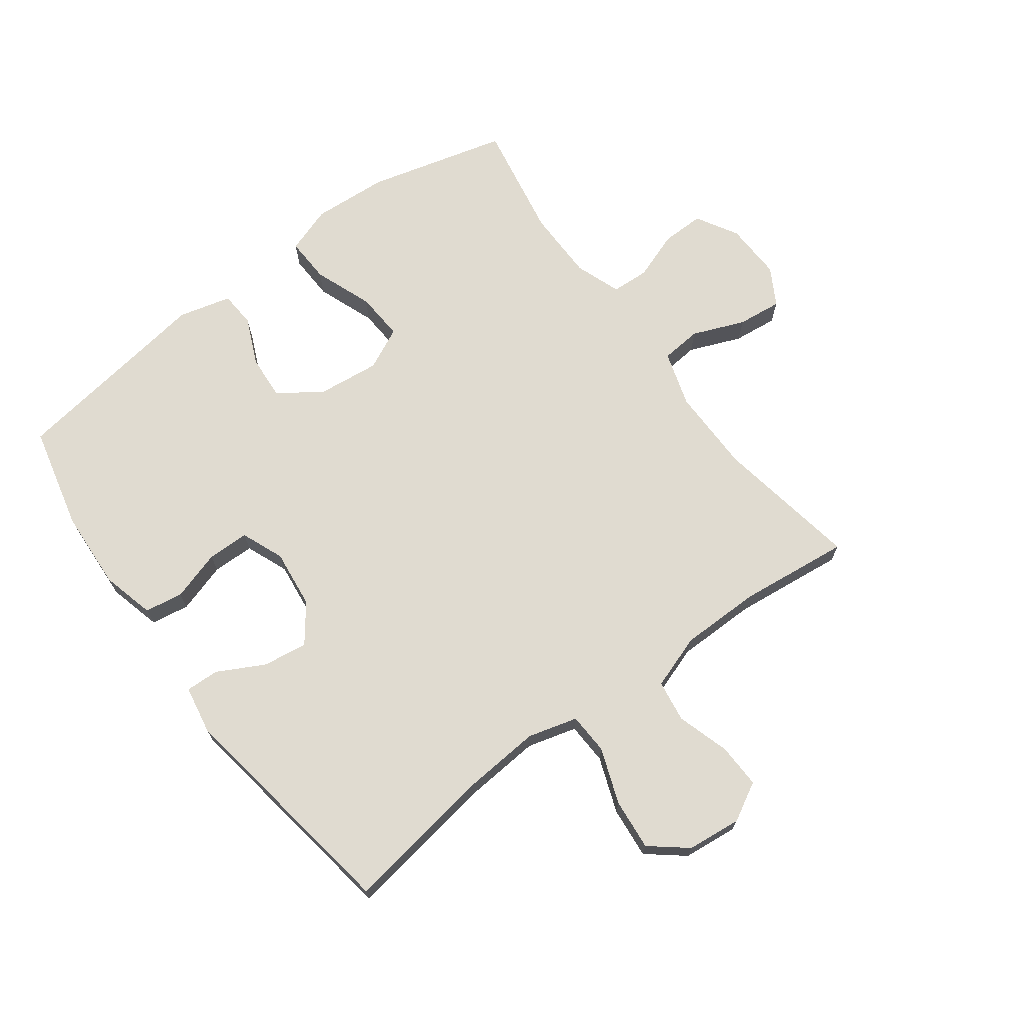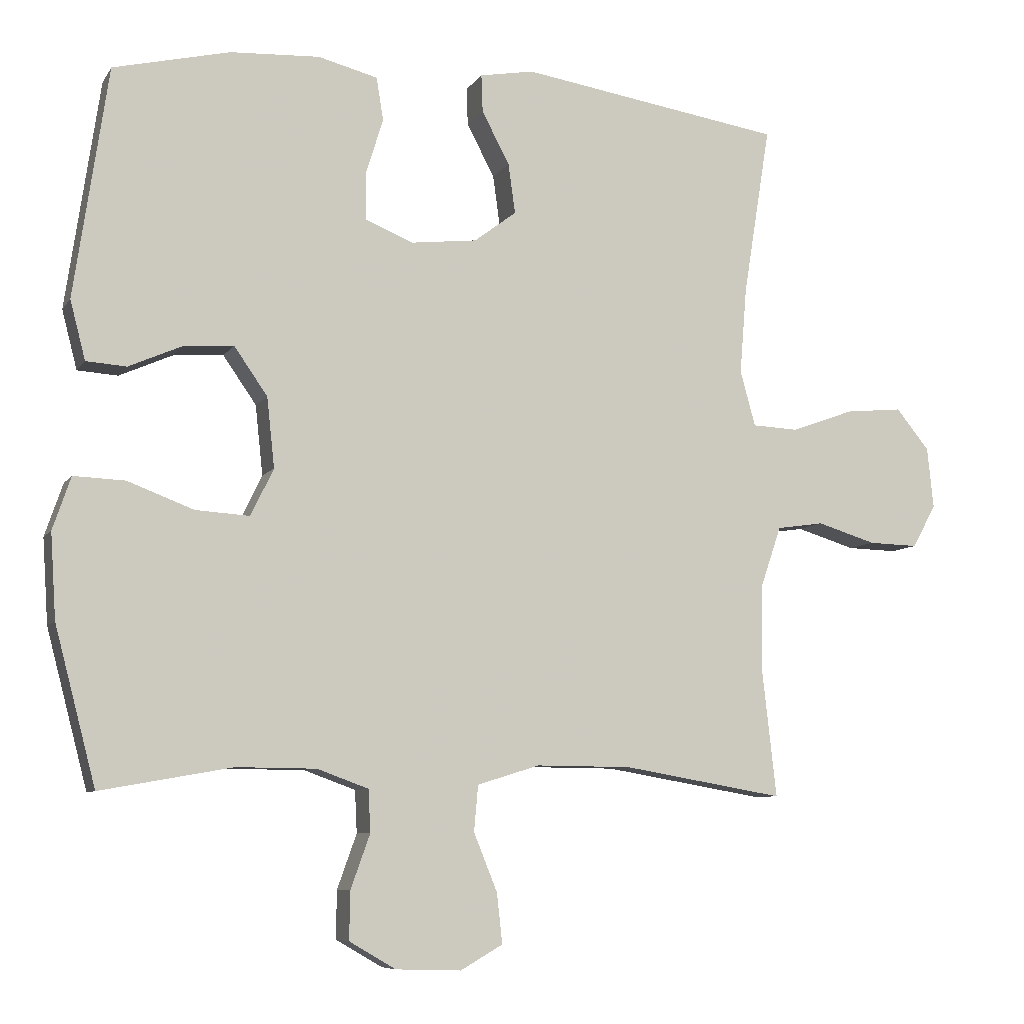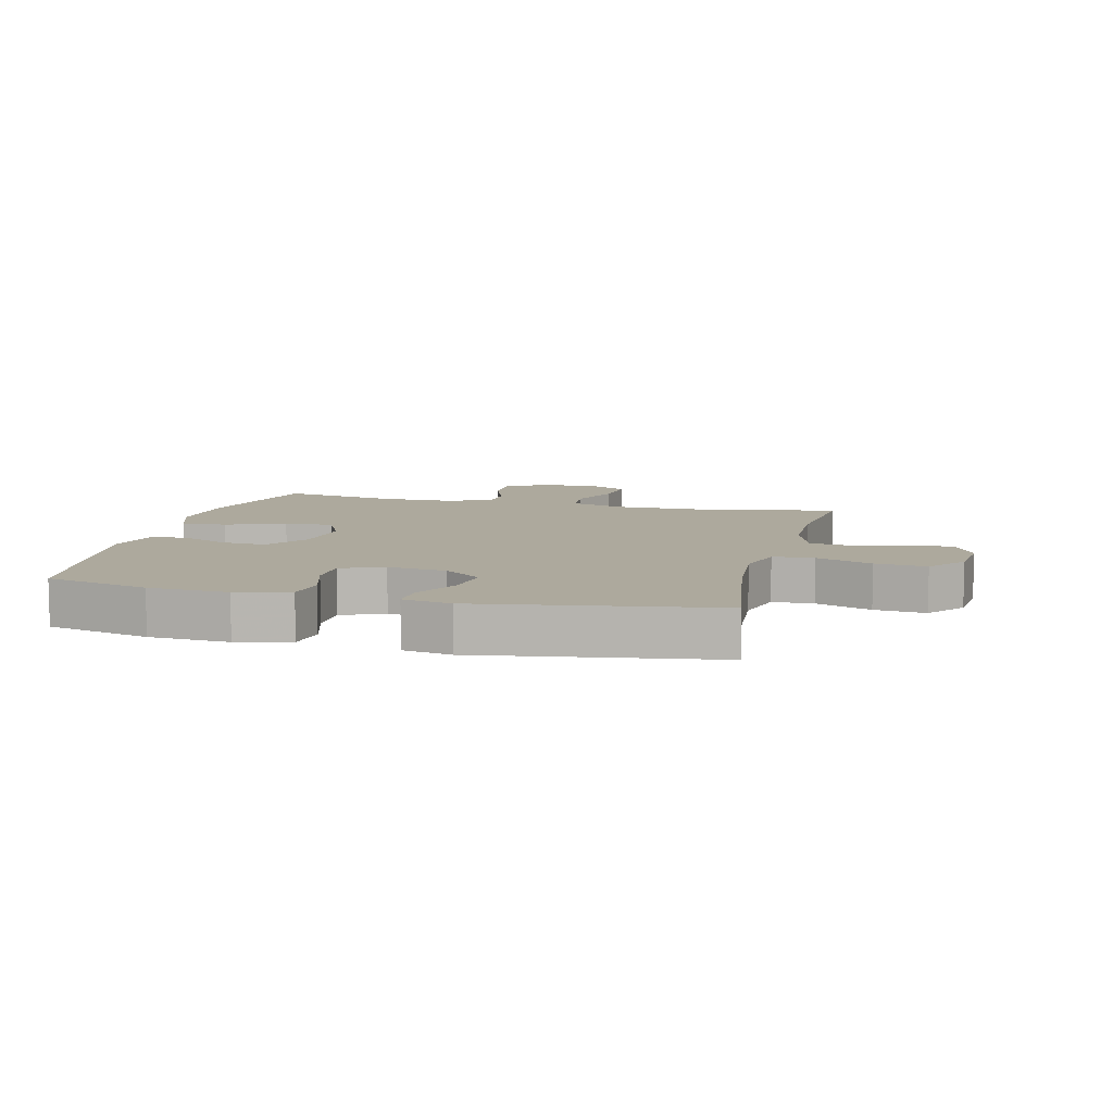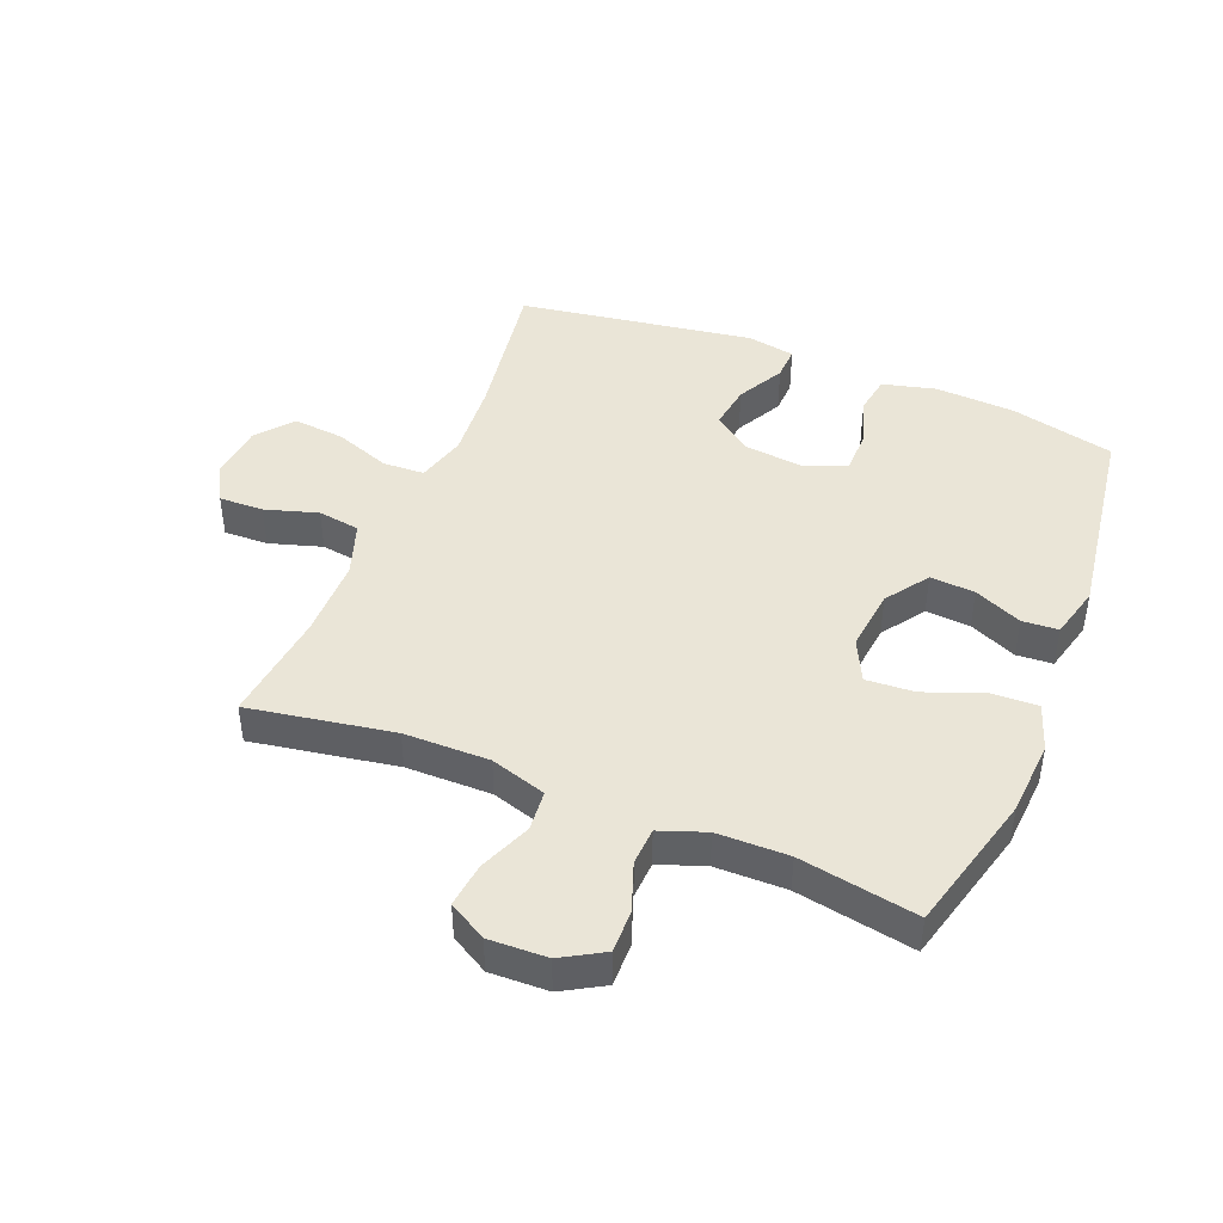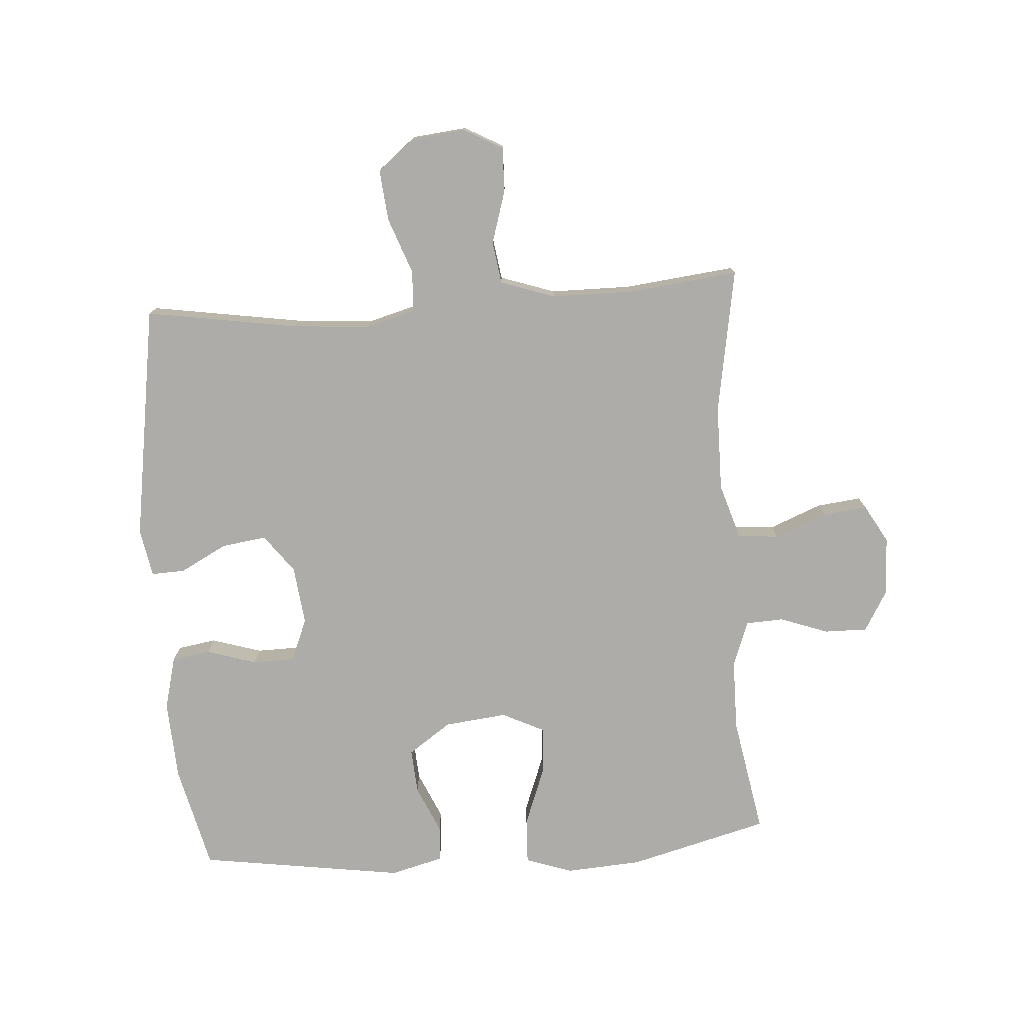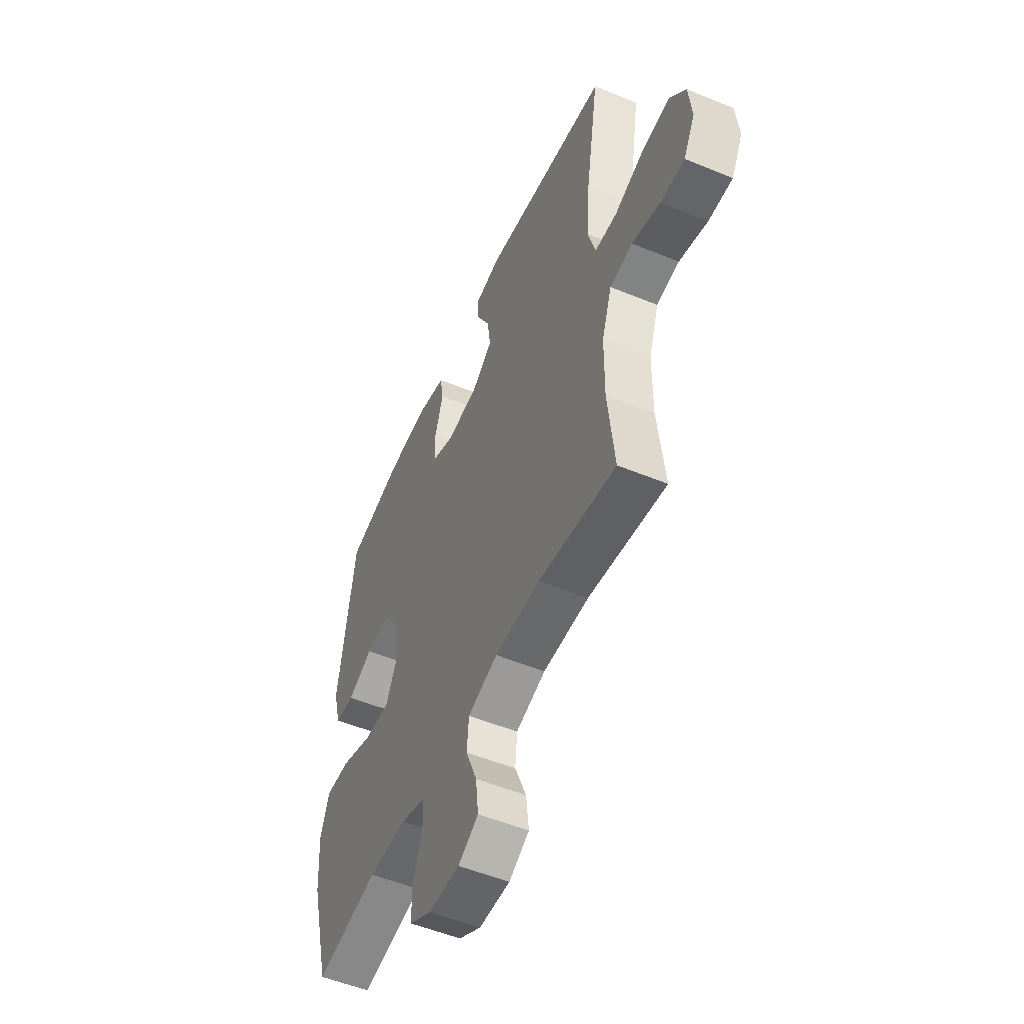
<metadata>
{"format":"obj","ext":"obj","renderer":"f3d","projection":"perspective","resolution":1024,"background":"white","views":[{"elev":69.9,"azim":53.4,"up":"+Y"},{"elev":-7.7,"azim":-19.1,"up":"+Z"},{"elev":8.8,"azim":13.9,"up":"+Y"},{"elev":44.1,"azim":-157.9,"up":"+Y"},{"elev":-76.8,"azim":94.0,"up":"+Y"},{"elev":-53.0,"azim":66.2,"up":"+Z"}]}
</metadata>
<code>
v 0.5 0.07 0.5
v 0.461 0.07 0.255
v 0.451 0.07 0.13
v 0.473 0.07 0.05
v 0.54 0.07 0.047
v 0.63 0.07 0.08
v 0.713 0.07 0.088
v 0.761 0.07 0.029
v 0.77 0.07 -0.059
v 0.736 0.07 -0.121
v 0.664 0.07 -0.119
v 0.579 0.07 -0.093
v 0.511 0.07 -0.103
v 0.481 0.07 -0.191
v 0.48 0.07 -0.321
v 0.5 0.07 -0.5
v 0.267 0.07 -0.46
v 0.129 0.07 -0.459
v 0.039 0.07 -0.487
v 0.033 0.07 -0.553
v 0.067 0.07 -0.637
v 0.075 0.07 -0.709
v 0.014 0.07 -0.744
v -0.08 0.07 -0.741
v -0.147 0.07 -0.702
v -0.146 0.07 -0.633
v -0.118 0.07 -0.555
v -0.121 0.07 -0.494
v -0.195 0.07 -0.467
v -0.31 0.07 -0.466
v -0.5 0.07 -0.5
v -0.559 0.07 -0.274
v -0.567 0.07 -0.152
v -0.541 0.07 -0.076
v -0.467 0.07 -0.079
v -0.372 0.07 -0.115
v -0.294 0.07 -0.12
v -0.261 0.07 -0.052
v -0.272 0.07 0.049
v -0.32 0.07 0.118
v -0.392 0.07 0.113
v -0.469 0.07 0.079
v -0.527 0.07 0.083
v -0.549 0.07 0.168
v -0.5 0.07 0.5
v -0.332 0.07 0.54
v -0.203 0.07 0.547
v -0.117 0.07 0.525
v -0.107 0.07 0.463
v -0.132 0.07 0.382
v -0.131 0.07 0.314
v -0.062 0.07 0.286
v 0.033 0.07 0.297
v 0.094 0.07 0.343
v 0.084 0.07 0.415
v 0.044 0.07 0.491
v 0.042 0.07 0.545
v 0.12 0.07 0.559
v 0.5 0 0.5
v 0.461 0 0.255
v 0.451 0 0.13
v 0.473 0 0.05
v 0.54 0 0.047
v 0.63 0 0.08
v 0.713 0 0.088
v 0.761 0 0.029
v 0.77 0 -0.059
v 0.736 0 -0.121
v 0.664 0 -0.119
v 0.579 0 -0.093
v 0.511 0 -0.103
v 0.481 0 -0.191
v 0.48 0 -0.321
v 0.5 0 -0.5
v 0.267 0 -0.46
v 0.129 0 -0.459
v 0.039 0 -0.487
v 0.033 0 -0.553
v 0.067 0 -0.637
v 0.075 0 -0.709
v 0.014 0 -0.744
v -0.08 0 -0.741
v -0.147 0 -0.702
v -0.146 0 -0.633
v -0.118 0 -0.555
v -0.121 0 -0.494
v -0.195 0 -0.467
v -0.31 0 -0.466
v -0.5 0 -0.5
v -0.559 0 -0.274
v -0.567 0 -0.152
v -0.541 0 -0.076
v -0.467 0 -0.079
v -0.372 0 -0.115
v -0.294 0 -0.12
v -0.261 0 -0.052
v -0.272 0 0.049
v -0.32 0 0.118
v -0.392 0 0.113
v -0.469 0 0.079
v -0.527 0 0.083
v -0.549 0 0.168
v -0.5 0 0.5
v -0.332 0 0.54
v -0.203 0 0.547
v -0.117 0 0.525
v -0.107 0 0.463
v -0.132 0 0.382
v -0.131 0 0.314
v -0.062 0 0.286
v 0.033 0 0.297
v 0.094 0 0.343
v 0.084 0 0.415
v 0.044 0 0.491
v 0.042 0 0.545
v 0.12 0 0.559
f 58 1 2
f 57 58 2
f 56 57 2
f 55 56 2
f 54 55 2 3
f 53 54 3 4
f 52 53 4
f 51 52 4
f 48 49 50
f 47 48 50
f 46 47 50
f 45 46 50
f 44 45 50
f 43 44 50
f 42 43 50
f 41 42 50
f 40 41 50 51
f 39 40 51 4
f 34 35 36
f 33 34 36
f 32 33 36
f 31 32 36
f 30 31 36
f 29 30 36 37
f 28 29 37 38
f 25 26 27
f 24 25 27
f 23 24 27
f 22 23 27
f 21 22 27
f 20 21 27
f 19 20 27 28
f 39 4 5
f 38 39 5
f 28 38 5
f 19 28 5
f 18 19 5
f 10 11 12
f 9 10 12
f 8 9 12
f 7 8 12
f 6 7 12
f 5 6 12
f 5 12 13
f 5 13 14
f 18 5 14
f 17 18 14
f 17 14 15
f 15 16 17
f 60 59 116
f 60 116 115
f 60 115 114
f 60 114 113
f 61 60 113 112
f 62 61 112 111
f 62 111 110
f 62 110 109
f 108 107 106
f 108 106 105
f 108 105 104
f 108 104 103
f 108 103 102
f 108 102 101
f 108 101 100
f 108 100 99
f 109 108 99 98
f 62 109 98 97
f 94 93 92
f 94 92 91
f 94 91 90
f 94 90 89
f 94 89 88
f 95 94 88 87
f 96 95 87 86
f 85 84 83
f 85 83 82
f 85 82 81
f 85 81 80
f 85 80 79
f 85 79 78
f 86 85 78 77
f 63 62 97
f 63 97 96
f 63 96 86
f 63 86 77
f 63 77 76
f 70 69 68
f 70 68 67
f 70 67 66
f 70 66 65
f 70 65 64
f 70 64 63
f 71 70 63
f 72 71 63
f 72 63 76
f 72 76 75
f 73 72 75
f 75 74 73
f 1 59 60 2
f 2 60 61 3
f 3 61 62 4
f 4 62 63 5
f 5 63 64 6
f 6 64 65 7
f 7 65 66 8
f 8 66 67 9
f 9 67 68 10
f 10 68 69 11
f 11 69 70 12
f 12 70 71 13
f 13 71 72 14
f 14 72 73 15
f 15 73 74 16
f 16 74 75 17
f 17 75 76 18
f 18 76 77 19
f 19 77 78 20
f 20 78 79 21
f 21 79 80 22
f 22 80 81 23
f 23 81 82 24
f 24 82 83 25
f 25 83 84 26
f 26 84 85 27
f 27 85 86 28
f 28 86 87 29
f 29 87 88 30
f 30 88 89 31
f 31 89 90 32
f 32 90 91 33
f 33 91 92 34
f 34 92 93 35
f 35 93 94 36
f 36 94 95 37
f 37 95 96 38
f 38 96 97 39
f 39 97 98 40
f 40 98 99 41
f 41 99 100 42
f 42 100 101 43
f 43 101 102 44
f 44 102 103 45
f 45 103 104 46
f 46 104 105 47
f 47 105 106 48
f 48 106 107 49
f 49 107 108 50
f 50 108 109 51
f 51 109 110 52
f 52 110 111 53
f 53 111 112 54
f 54 112 113 55
f 55 113 114 56
f 56 114 115 57
f 57 115 116 58
f 58 116 59 1

</code>
